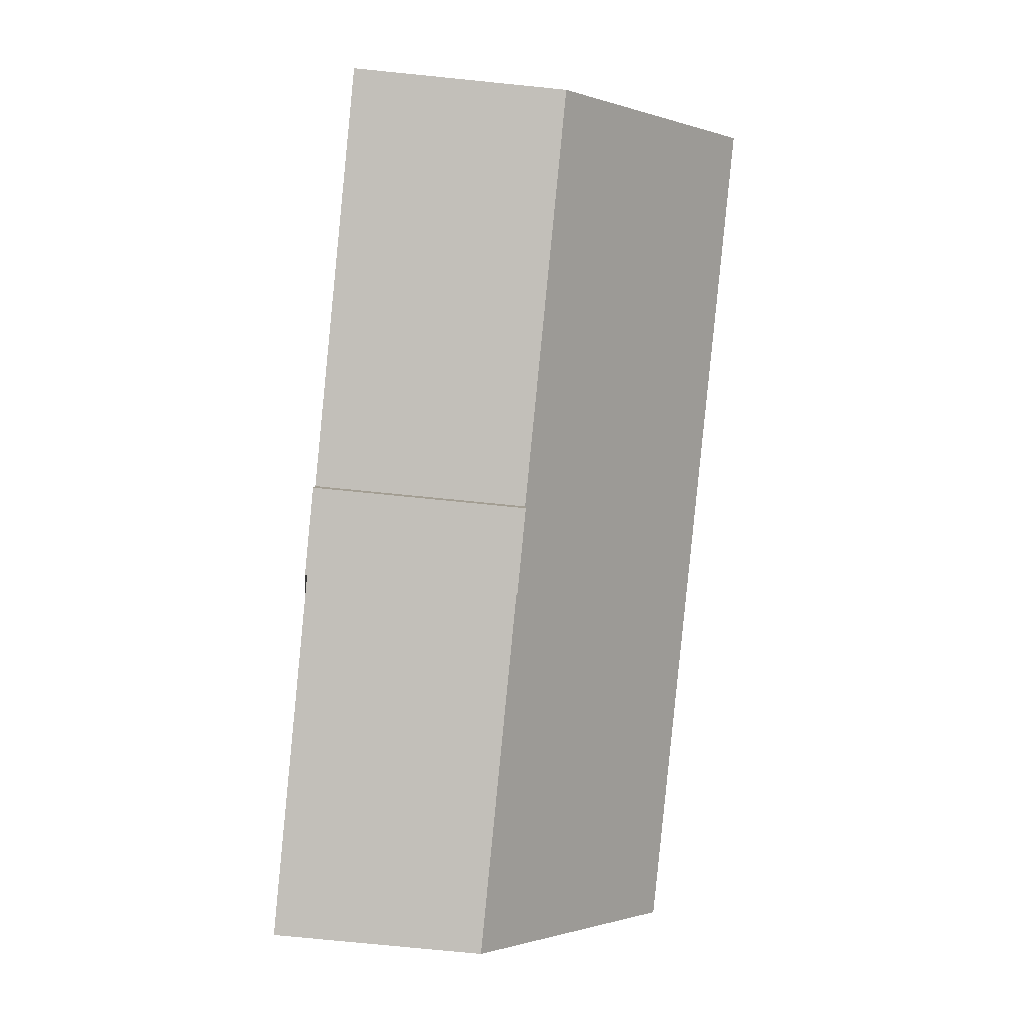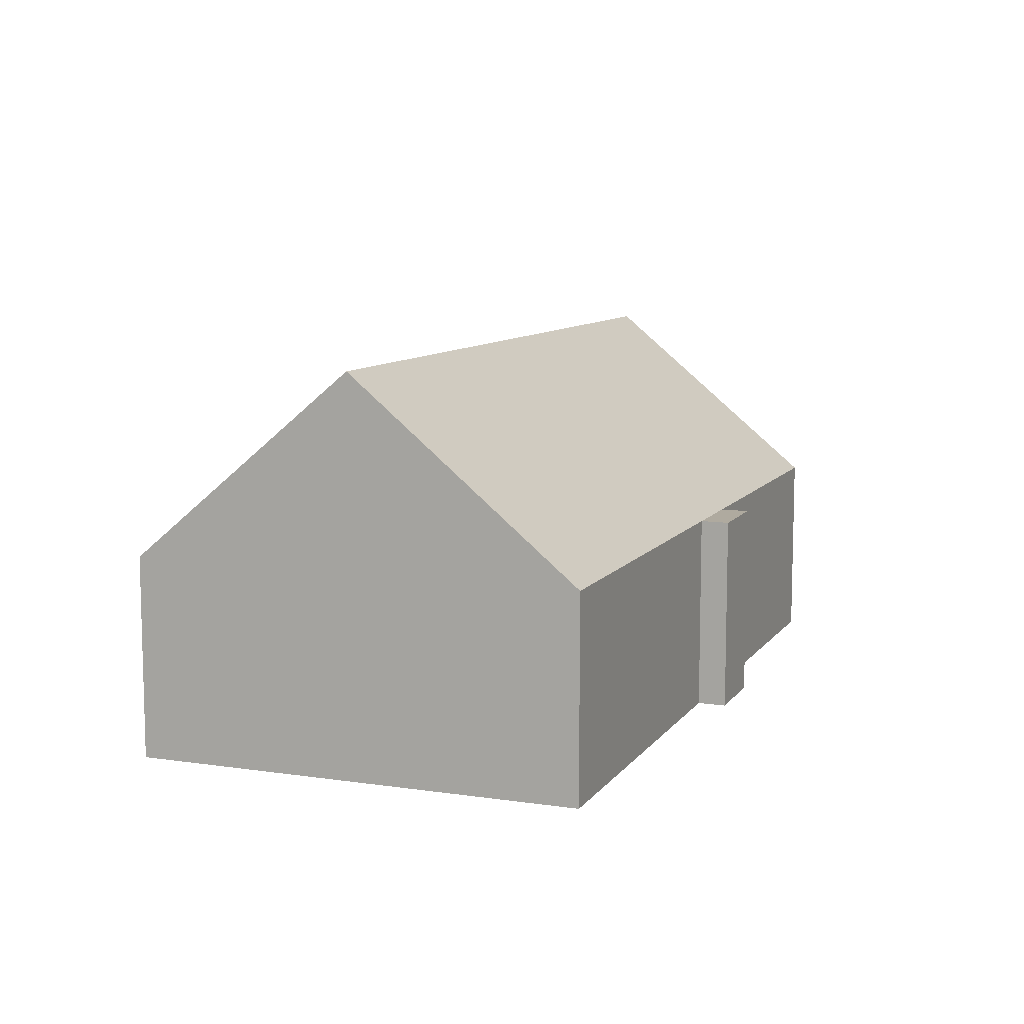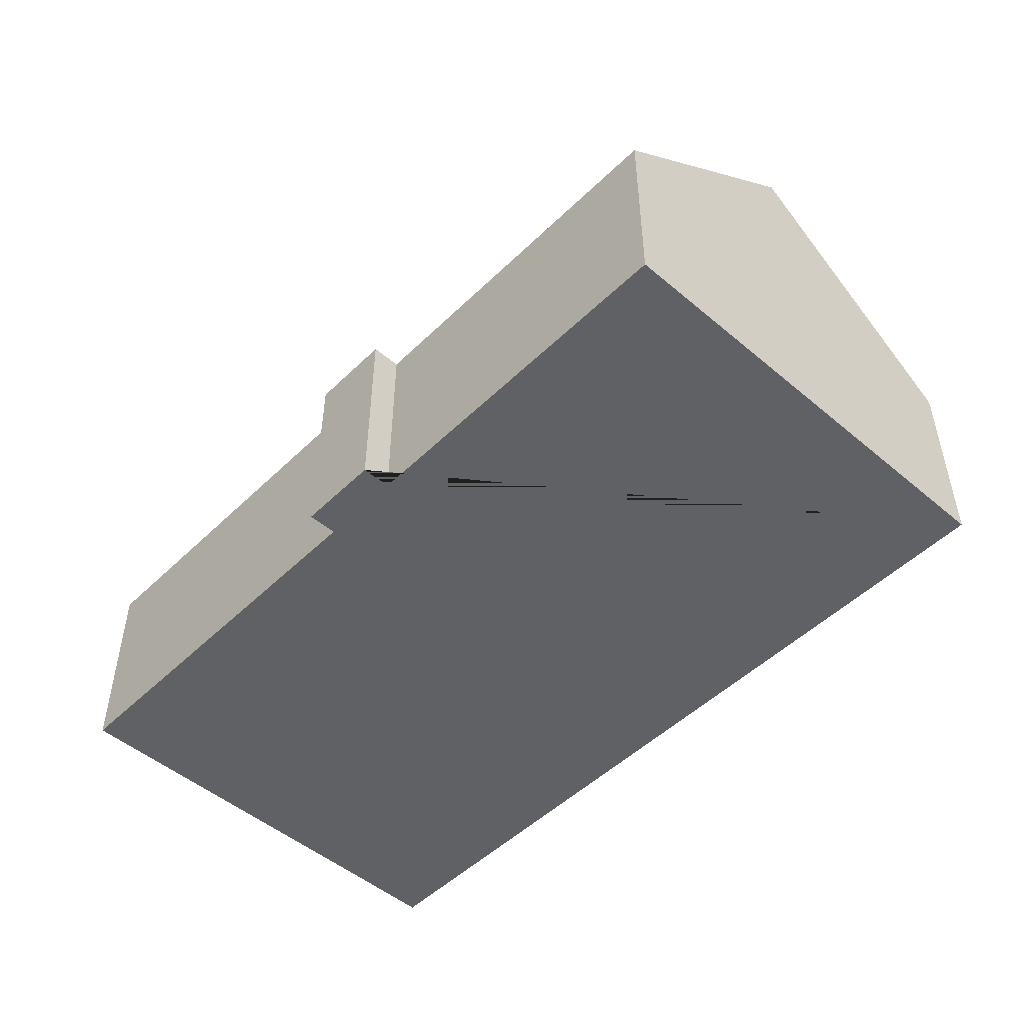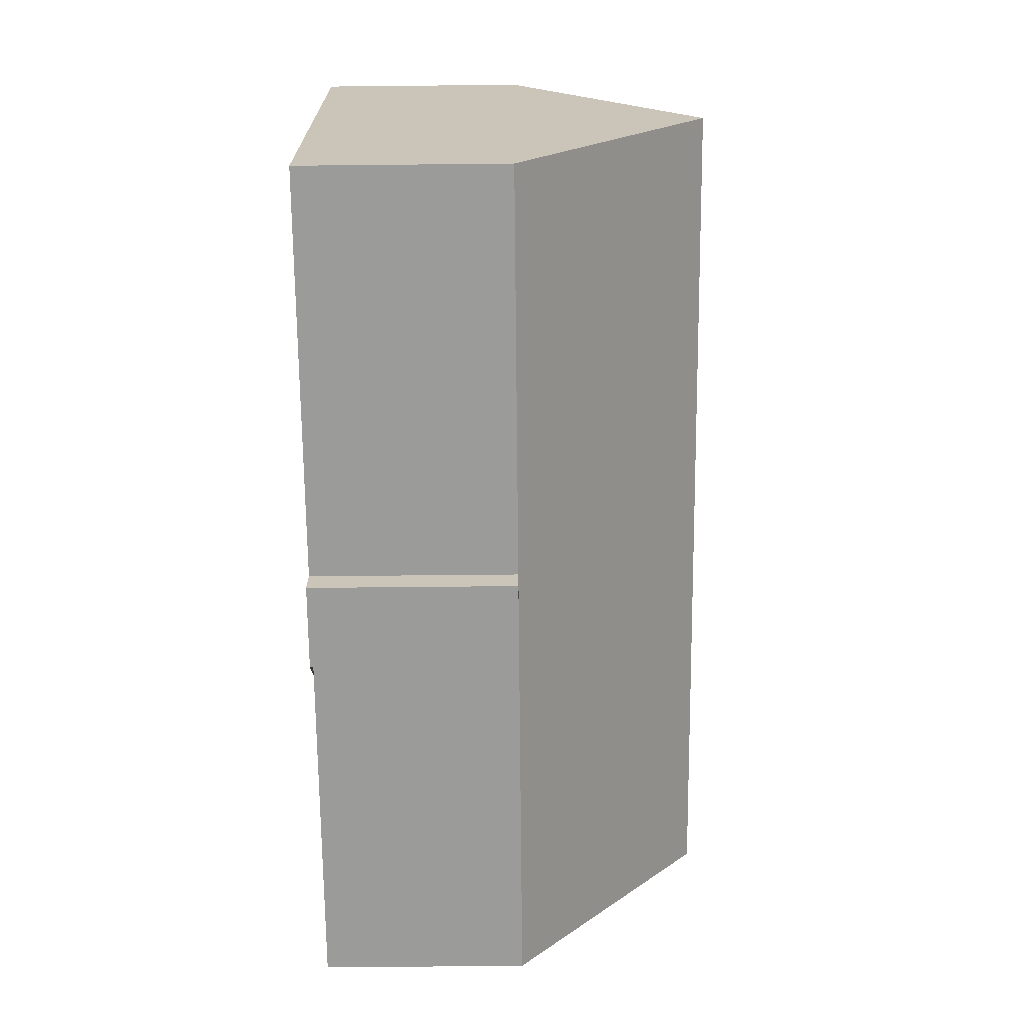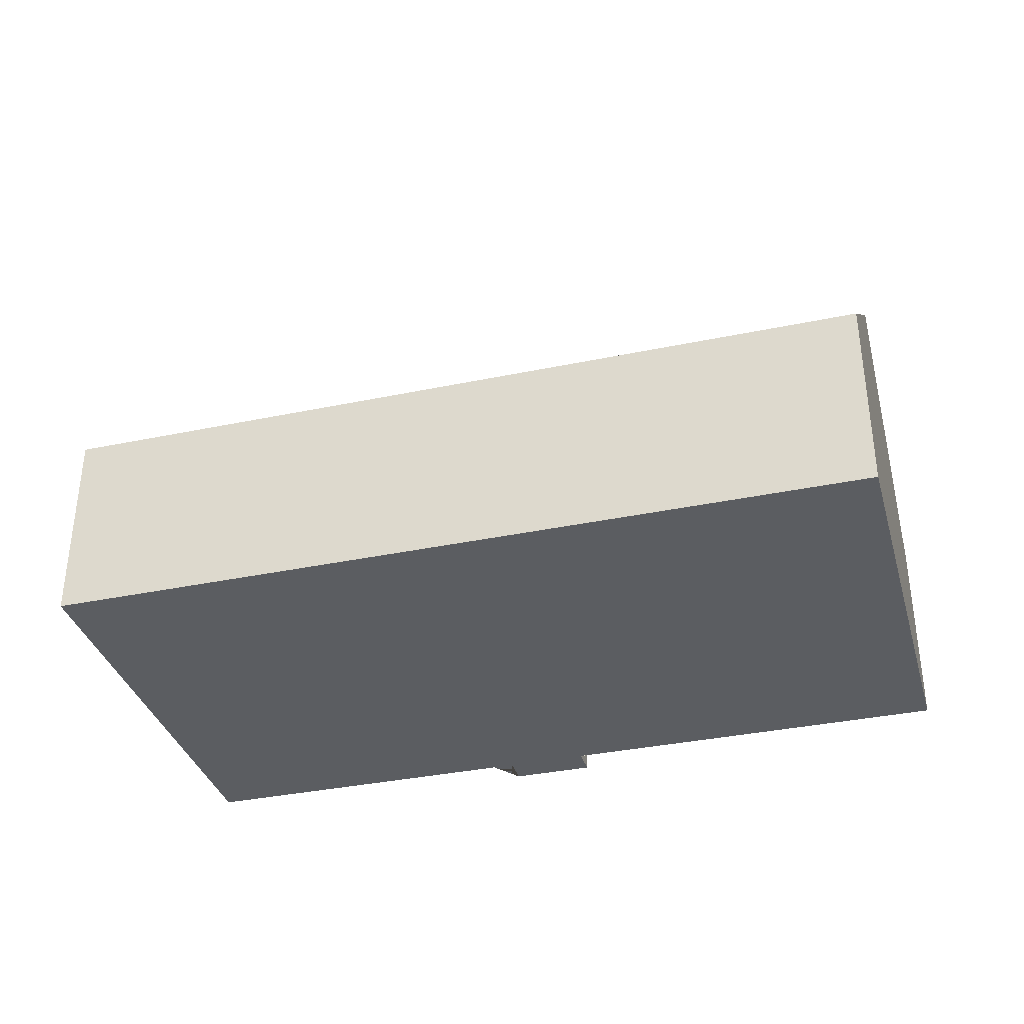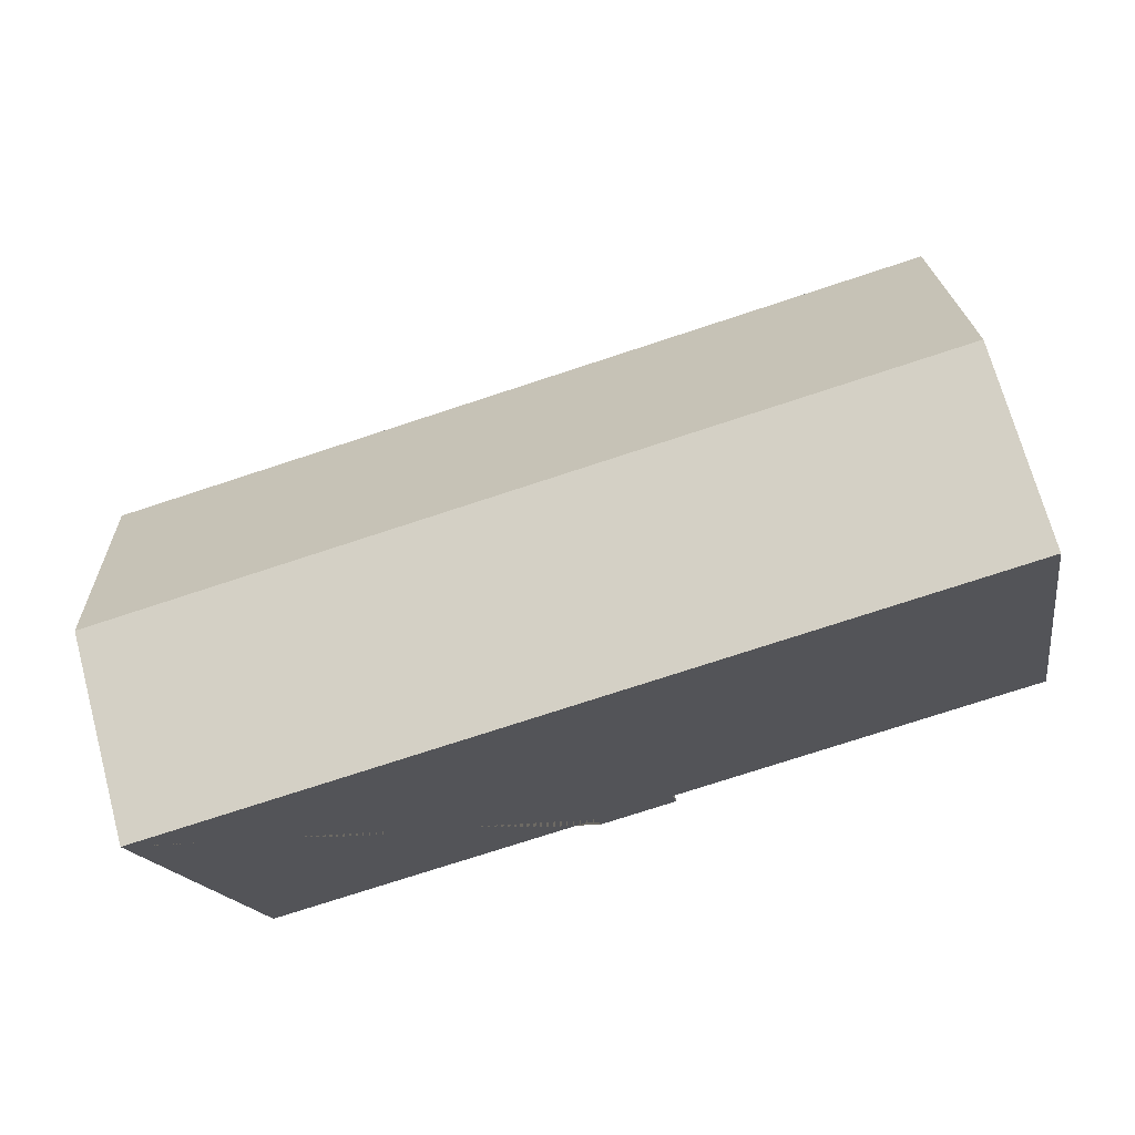
<metadata>
{"format":"obj","ext":"obj","renderer":"f3d","projection":"perspective","resolution":1024,"background":"white","views":[{"elev":-76.4,"azim":84.3,"up":"+Z"},{"elev":9.4,"azim":101.1,"up":"+Y"},{"elev":-49.5,"azim":-143.2,"up":"+Y"},{"elev":-59.5,"azim":90.6,"up":"+Z"},{"elev":-35.5,"azim":5.4,"up":"+Y"},{"elev":70.8,"azim":-15.2,"up":"+Z"}]}
</metadata>
<code>
o CG10_500_039058_0019
v 16.78 75 -65.18
v 322.5 75 -10.78
v 31.48 145 -147.8
v 337.2 145 -93.43
v 352 75 -176.9
v 206.6 75 -202.7
v 176.2 75 -208.1
v 46.32 75 -231.2
v 208.5 75 -213.4
v 178.1 75 -218.8
v 16.78 0 -65.18
v 322.5 0 -10.78
v 352 0 -176.9
v 206.6 0 -202.7
v 208.5 0 -213.4
v 178.1 0 -218.8
v 176.2 0 -208.1
v 46.32 0 -231.2
f 1 3 4 2
f 3 8 7 6 5 4
f 7 10 9 6
f 2 4 5
f 8 3 1
f 11 12 13 14 15 16 17 18
f 1 11 12 2
f 2 12 13 5
f 5 13 14 6
f 6 14 15 9
f 9 15 16 10
f 10 16 17 7
f 7 17 18 8
f 8 18 11 1

</code>
